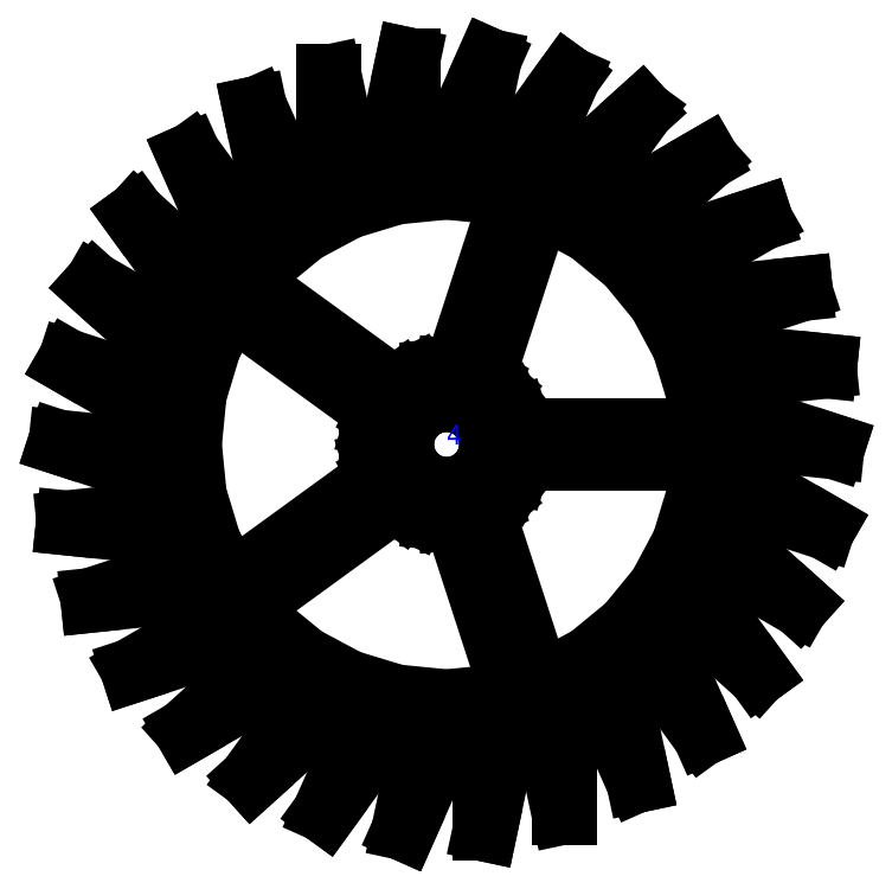
<metadata>
{"format":"dxf","ext":"dxf","renderer":"ezdxf+matplotlib","layout":"modelspace","background":"white","min_lineweight":24,"dpi":150}
</metadata>
<code>
0
SECTION
2
ENTITIES
0
LINE
8
0
10
9.629
20
-43.88
30
0
11
11.4
21
-43.34
31
0
0
LINE
8
0
10
11.4
20
-43.34
30
0
11
11.48
21
-43.59
31
0
0
LINE
8
0
10
11.48
20
-43.59
30
0
11
14.61
21
-42.57
31
0
0
LINE
8
0
10
14.61
20
-42.57
30
0
11
17.69
21
-57.06
31
0
0
LINE
8
0
10
17.69
20
-57.06
30
0
11
18.54
21
-57.06
31
0
0
LINE
8
0
10
18.54
20
-57.06
30
0
11
18.54
21
-40.87
31
0
0
LINE
8
0
10
18.54
20
-40.87
30
0
11
23.07
21
-38.45
31
0
0
LINE
8
0
10
23.07
20
-38.45
30
0
11
29.17
21
-52.14
31
0
0
LINE
8
0
10
29.17
20
-52.14
30
0
11
30
21
-51.96
31
0
0
LINE
8
0
10
30
20
-51.96
30
0
11
26.62
21
-36.08
31
0
0
LINE
8
0
10
26.62
20
-36.08
30
0
11
30.58
21
-32.84
31
0
0
LINE
8
0
10
30.58
20
-32.84
30
0
11
39.37
21
-44.93
31
0
0
LINE
8
0
10
39.37
20
-44.93
30
0
11
40.15
21
-44.59
31
0
0
LINE
8
0
10
40.15
20
-44.59
30
0
11
33.53
21
-29.73
31
0
0
LINE
8
0
10
33.53
20
-29.73
30
0
11
36.77
21
-25.79
31
0
0
LINE
8
0
10
36.77
20
-25.79
30
0
11
47.85
21
-35.77
31
0
0
LINE
8
0
10
47.85
20
-35.77
30
0
11
48.54
21
-35.27
31
0
0
LINE
8
0
10
48.54
20
-35.27
30
0
11
38.97
21
-22.09
31
0
0
LINE
8
0
10
38.97
20
-22.09
30
0
11
41.37
21
-17.6
31
0
0
LINE
8
0
10
41.37
20
-17.6
30
0
11
54.24
21
-25.04
31
0
0
LINE
8
0
10
54.24
20
-25.04
30
0
11
54.81
21
-24.4
31
0
0
LINE
8
0
10
54.81
20
-24.4
30
0
11
42.7
21
-13.5
31
0
0
LINE
8
0
10
42.7
20
-13.5
30
0
11
44.14
21
-8.779
31
0
0
LINE
8
0
10
44.14
20
-8.779
30
0
11
44.15
21
-8.625
31
0
0
LINE
8
0
10
44.15
20
-8.625
30
0
11
58.26
21
-13.21
31
0
0
LINE
8
0
10
58.26
20
-13.21
30
0
11
58.69
21
-12.47
31
0
0
LINE
8
0
10
58.69
20
-12.47
30
0
11
44.57
21
-4.325
31
0
0
LINE
8
0
10
44.57
20
-4.325
30
0
11
44.75
21
-2.55
31
0
0
LINE
8
0
10
44.75
20
-2.55
30
0
11
45
21
-2.55
31
0
0
LINE
8
0
10
45
20
-2.55
30
0
11
45
21
0.7406
31
0
0
LINE
8
0
10
45
20
0.7406
30
0
11
59.74
21
-0.8084
31
0
0
LINE
8
0
10
59.74
20
-0.8084
30
0
11
60
21
0
31
0
0
LINE
8
0
10
60
20
0
30
0
11
44.5
21
5.035
31
0
0
LINE
8
0
10
44.5
20
5.035
30
0
11
44.14
21
8.779
31
0
0
LINE
8
0
10
44.14
20
8.779
30
0
11
43.74
21
10.07
31
0
0
LINE
8
0
10
43.74
20
10.07
30
0
11
58.6
21
11.63
31
0
0
LINE
8
0
10
58.6
20
11.63
30
0
11
58.69
21
12.47
31
0
0
LINE
8
0
10
58.69
20
12.47
30
0
11
42.5
21
14.18
31
0
0
LINE
8
0
10
42.5
20
14.18
30
0
11
41.57
21
17.22
31
0
0
LINE
8
0
10
41.57
20
17.22
30
0
11
40.66
21
18.93
31
0
0
LINE
8
0
10
40.66
20
18.93
30
0
11
54.9
21
23.56
31
0
0
LINE
8
0
10
54.9
20
23.56
30
0
11
54.81
21
24.4
31
0
0
LINE
8
0
10
54.81
20
24.4
30
0
11
38.64
21
22.7
31
0
0
LINE
8
0
10
38.64
20
22.7
30
0
11
37.42
21
25
31
0
0
LINE
8
0
10
37.42
20
25
30
0
11
35.81
21
26.96
31
0
0
LINE
8
0
10
35.81
20
26.96
30
0
11
48.8
21
34.46
31
0
0
LINE
8
0
10
48.8
20
34.46
30
0
11
48.54
21
35.27
31
0
0
LINE
8
0
10
48.54
20
35.27
30
0
11
33.11
21
30.25
31
0
0
LINE
8
0
10
33.11
20
30.25
30
0
11
31.82
21
31.82
31
0
0
LINE
8
0
10
31.82
20
31.82
30
0
11
29.41
21
33.8
31
0
0
LINE
8
0
10
29.41
20
33.8
30
0
11
40.57
21
43.85
31
0
0
LINE
8
0
10
40.57
20
43.85
30
0
11
40.15
21
44.59
31
0
0
LINE
8
0
10
40.15
20
44.59
30
0
11
26.13
21
36.49
31
0
0
LINE
8
0
10
26.13
20
36.49
30
0
11
25
21
37.42
31
0
0
LINE
8
0
10
25
20
37.42
30
0
11
21.73
21
39.16
31
0
0
LINE
8
0
10
21.73
20
39.16
30
0
11
30.57
21
51.33
31
0
0
LINE
8
0
10
30.57
20
51.33
30
0
11
30
21
51.96
31
0
0
LINE
8
0
10
30
20
51.96
30
0
11
18
21
41.16
31
0
0
LINE
8
0
10
18
20
41.16
30
0
11
17.22
21
41.57
31
0
0
LINE
8
0
10
17.22
20
41.57
30
0
11
16.28
21
41.86
31
0
0
LINE
8
0
10
16.28
20
41.86
30
0
11
16.33
21
42.01
31
0
0
LINE
8
0
10
16.33
20
42.01
30
0
11
13.2
21
43.03
31
0
0
LINE
8
0
10
13.2
20
43.03
30
0
11
19.23
21
56.56
31
0
0
LINE
8
0
10
19.23
20
56.56
30
0
11
18.54
21
57.06
31
0
0
LINE
8
0
10
18.54
20
57.06
30
0
11
9.082
21
44.04
31
0
0
LINE
8
0
10
9.082
20
44.04
30
0
11
8.779
21
44.14
31
0
0
LINE
8
0
10
8.779
20
44.14
30
0
11
3.921
21
44.61
31
0
0
LINE
8
0
10
3.921
20
44.61
30
0
11
7.048
21
59.33
31
0
0
LINE
8
0
10
7.048
20
59.33
30
0
11
6.272
21
59.67
31
0
0
LINE
8
0
10
6.272
20
59.67
30
0
11
-0.2723
21
44.97
31
0
0
LINE
8
0
10
-0.2723
20
44.97
30
0
11
-5.44
21
44.46
31
0
0
LINE
8
0
10
-5.44
20
44.46
30
0
11
-5.44
21
59.49
31
0
0
LINE
8
0
10
-5.44
20
59.49
30
0
11
-6.272
21
59.67
31
0
0
LINE
8
0
10
-6.272
20
59.67
30
0
11
-9.629
21
43.88
31
0
0
LINE
8
0
10
-9.629
20
43.88
30
0
11
-14.57
21
42.38
31
0
0
LINE
8
0
10
-14.57
20
42.38
30
0
11
-17.69
21
57.06
31
0
0
LINE
8
0
10
-17.69
20
57.06
30
0
11
-18.54
21
57.06
31
0
0
LINE
8
0
10
-18.54
20
57.06
30
0
11
-18.54
21
40.87
31
0
0
LINE
8
0
10
-18.54
20
40.87
30
0
11
-23.07
21
38.45
31
0
0
LINE
8
0
10
-23.07
20
38.45
30
0
11
-29.17
21
52.14
31
0
0
LINE
8
0
10
-29.17
20
52.14
30
0
11
-30
21
51.96
31
0
0
LINE
8
0
10
-30
20
51.96
30
0
11
-26.62
21
36.08
31
0
0
LINE
8
0
10
-26.62
20
36.08
30
0
11
-30.58
21
32.84
31
0
0
LINE
8
0
10
-30.58
20
32.84
30
0
11
-39.37
21
44.93
31
0
0
LINE
8
0
10
-39.37
20
44.93
30
0
11
-40.15
21
44.59
31
0
0
LINE
8
0
10
-40.15
20
44.59
30
0
11
-33.53
21
29.73
31
0
0
LINE
8
0
10
-33.53
20
29.73
30
0
11
-34.67
21
28.34
31
0
0
LINE
8
0
10
-34.67
20
28.34
30
0
11
-34.91
21
28.51
31
0
0
LINE
8
0
10
-34.91
20
28.51
30
0
11
-36.84
21
25.85
31
0
0
LINE
8
0
10
-36.84
20
25.85
30
0
11
-47.85
21
35.77
31
0
0
LINE
8
0
10
-47.85
20
35.77
30
0
11
-48.54
21
35.27
31
0
0
LINE
8
0
10
-48.54
20
35.27
30
0
11
-38.97
21
22.09
31
0
0
LINE
8
0
10
-38.97
20
22.09
30
0
11
-41.37
21
17.6
31
0
0
LINE
8
0
10
-41.37
20
17.6
30
0
11
-54.24
21
25.04
31
0
0
LINE
8
0
10
-54.24
20
25.04
30
0
11
-54.81
21
24.4
31
0
0
LINE
8
0
10
-54.81
20
24.4
30
0
11
-42.7
21
13.5
31
0
0
LINE
8
0
10
-42.7
20
13.5
30
0
11
-44.14
21
8.779
31
0
0
LINE
8
0
10
-44.14
20
8.779
30
0
11
-44.15
21
8.625
31
0
0
LINE
8
0
10
-44.15
20
8.625
30
0
11
-58.26
21
13.21
31
0
0
LINE
8
0
10
-58.26
20
13.21
30
0
11
-58.69
21
12.47
31
0
0
LINE
8
0
10
-58.69
20
12.47
30
0
11
-44.57
21
4.325
31
0
0
LINE
8
0
10
-44.57
20
4.325
30
0
11
-45
21
0
31
0
0
LINE
8
0
10
-45
20
0
30
0
11
-44.93
21
-0.7483
31
0
0
LINE
8
0
10
-44.93
20
-0.7483
30
0
11
-59.74
21
0.8084
31
0
0
LINE
8
0
10
-59.74
20
0.8084
30
0
11
-60
21
0
31
0
0
LINE
8
0
10
-60
20
0
30
0
11
-44.5
21
-5.035
31
0
0
LINE
8
0
10
-44.5
20
-5.035
30
0
11
-44.14
21
-8.779
31
0
0
LINE
8
0
10
-44.14
20
-8.779
30
0
11
-43.74
21
-10.07
31
0
0
LINE
8
0
10
-43.74
20
-10.07
30
0
11
-58.6
21
-11.63
31
0
0
LINE
8
0
10
-58.6
20
-11.63
30
0
11
-58.69
21
-12.47
31
0
0
LINE
8
0
10
-58.69
20
-12.47
30
0
11
-42.5
21
-14.18
31
0
0
LINE
8
0
10
-42.5
20
-14.18
30
0
11
-41.57
21
-17.22
31
0
0
LINE
8
0
10
-41.57
20
-17.22
30
0
11
-40.66
21
-18.93
31
0
0
LINE
8
0
10
-40.66
20
-18.93
30
0
11
-54.9
21
-23.56
31
0
0
LINE
8
0
10
-54.9
20
-23.56
30
0
11
-54.81
21
-24.4
31
0
0
LINE
8
0
10
-54.81
20
-24.4
30
0
11
-38.64
21
-22.7
31
0
0
LINE
8
0
10
-38.64
20
-22.7
30
0
11
-37.79
21
-24.3
31
0
0
LINE
8
0
10
-37.79
20
-24.3
30
0
11
-37.9
21
-24.39
31
0
0
LINE
8
0
10
-37.9
20
-24.39
30
0
11
-35.97
21
-27.05
31
0
0
LINE
8
0
10
-35.97
20
-27.05
30
0
11
-48.8
21
-34.46
31
0
0
LINE
8
0
10
-48.8
20
-34.46
30
0
11
-48.54
21
-35.27
31
0
0
LINE
8
0
10
-48.54
20
-35.27
30
0
11
-33.11
21
-30.25
31
0
0
LINE
8
0
10
-33.11
20
-30.25
30
0
11
-31.82
21
-31.82
31
0
0
LINE
8
0
10
-31.82
20
-31.82
30
0
11
-29.41
21
-33.8
31
0
0
LINE
8
0
10
-29.41
20
-33.8
30
0
11
-40.57
21
-43.85
31
0
0
LINE
8
0
10
-40.57
20
-43.85
30
0
11
-40.15
21
-44.59
31
0
0
LINE
8
0
10
-40.15
20
-44.59
30
0
11
-26.13
21
-36.49
31
0
0
LINE
8
0
10
-26.13
20
-36.49
30
0
11
-25
21
-37.42
31
0
0
LINE
8
0
10
-25
20
-37.42
30
0
11
-21.73
21
-39.16
31
0
0
LINE
8
0
10
-21.73
20
-39.16
30
0
11
-30.57
21
-51.33
31
0
0
LINE
8
0
10
-30.57
20
-51.33
30
0
11
-30
21
-51.96
31
0
0
LINE
8
0
10
-30
20
-51.96
30
0
11
-18
21
-41.16
31
0
0
LINE
8
0
10
-18
20
-41.16
30
0
11
-17.22
21
-41.57
31
0
0
LINE
8
0
10
-17.22
20
-41.57
30
0
11
-13.11
21
-42.82
31
0
0
LINE
8
0
10
-13.11
20
-42.82
30
0
11
-19.23
21
-56.56
31
0
0
LINE
8
0
10
-19.23
20
-56.56
30
0
11
-18.54
21
-57.06
31
0
0
LINE
8
0
10
-18.54
20
-57.06
30
0
11
-9.082
21
-44.04
31
0
0
LINE
8
0
10
-9.082
20
-44.04
30
0
11
-8.779
21
-44.14
31
0
0
LINE
8
0
10
-8.779
20
-44.14
30
0
11
-3.921
21
-44.61
31
0
0
LINE
8
0
10
-3.921
20
-44.61
30
0
11
-7.048
21
-59.33
31
0
0
LINE
8
0
10
-7.048
20
-59.33
30
0
11
-6.272
21
-59.67
31
0
0
LINE
8
0
10
-6.272
20
-59.67
30
0
11
0.2723
21
-44.97
31
0
0
LINE
8
0
10
0.2723
20
-44.97
30
0
11
5.44
21
-44.46
31
0
0
LINE
8
0
10
5.44
20
-44.46
30
0
11
5.44
21
-59.49
31
0
0
LINE
8
0
10
5.44
20
-59.49
30
0
11
6.272
21
-59.67
31
0
0
LINE
8
0
10
6.272
20
-59.67
30
0
11
9.629
21
-43.88
31
0
0
LINE
8
0
10
-29.95
20
24.92
30
0
11
-27.68
21
27.68
31
0
0
LINE
8
0
10
-27.68
20
27.68
30
0
11
-21.75
21
32.55
31
0
0
LINE
8
0
10
-21.75
20
32.55
30
0
11
-14.98
21
36.17
31
0
0
LINE
8
0
10
-14.98
20
36.17
30
0
11
-7.638
21
38.4
31
0
0
LINE
8
0
10
-7.638
20
38.4
30
0
11
0
21
39.15
31
0
0
LINE
8
0
10
0
20
39.15
30
0
11
7.638
21
38.4
31
0
0
LINE
8
0
10
7.638
20
38.4
30
0
11
9.601
21
37.8
31
0
0
LINE
8
0
10
9.601
20
37.8
30
0
11
1.123
21
11.71
31
0
0
LINE
8
0
10
1.123
20
11.71
30
0
11
0
21
11.82
31
0
0
LINE
8
0
10
0
20
11.82
30
0
11
-2.306
21
11.59
31
0
0
LINE
8
0
10
-2.306
20
11.59
30
0
11
-4.523
21
10.92
31
0
0
LINE
8
0
10
-4.523
20
10.92
30
0
11
-6.566
21
9.826
31
0
0
LINE
8
0
10
-6.566
20
9.826
30
0
11
-7.796
21
8.816
31
0
0
LINE
8
0
10
-7.796
20
8.816
30
0
11
-29.95
21
24.92
31
0
0
LINE
8
0
10
11.52
20
2.55
30
0
11
10.92
21
4.523
31
0
0
LINE
8
0
10
10.92
20
4.523
30
0
11
9.826
21
6.566
31
0
0
LINE
8
0
10
9.826
20
6.566
30
0
11
8.357
21
8.357
31
0
0
LINE
8
0
10
8.357
20
8.357
30
0
11
6.566
21
9.826
31
0
0
LINE
8
0
10
6.566
20
9.826
30
0
11
5.976
21
10.14
31
0
0
LINE
8
0
10
5.976
20
10.14
30
0
11
14.48
21
36.32
31
0
0
LINE
8
0
10
14.48
20
36.32
30
0
11
14.98
21
36.17
31
0
0
LINE
8
0
10
14.98
20
36.17
30
0
11
21.75
21
32.55
31
0
0
LINE
8
0
10
21.75
20
32.55
30
0
11
27.68
21
27.68
31
0
0
LINE
8
0
10
27.68
20
27.68
30
0
11
32.55
21
21.75
31
0
0
LINE
8
0
10
32.55
20
21.75
30
0
11
36.17
21
14.98
31
0
0
LINE
8
0
10
36.17
20
14.98
30
0
11
38.4
21
7.638
31
0
0
LINE
8
0
10
38.4
20
7.638
30
0
11
38.9
21
2.55
31
0
0
LINE
8
0
10
38.9
20
2.55
30
0
11
11.52
21
2.55
31
0
0
LINE
8
0
10
-36.17
20
-14.98
30
0
11
-38.4
21
-7.638
31
0
0
LINE
8
0
10
-38.4
20
-7.638
30
0
11
-39.15
21
0
31
0
0
LINE
8
0
10
-39.15
20
0
30
0
11
-38.4
21
7.638
31
0
0
LINE
8
0
10
-38.4
20
7.638
30
0
11
-36.17
21
14.98
31
0
0
LINE
8
0
10
-36.17
20
14.98
30
0
11
-33.03
21
20.85
31
0
0
LINE
8
0
10
-33.03
20
20.85
30
0
11
-10.82
21
4.709
31
0
0
LINE
8
0
10
-10.82
20
4.709
30
0
11
-10.92
21
4.523
31
0
0
LINE
8
0
10
-10.92
20
4.523
30
0
11
-11.59
21
2.306
31
0
0
LINE
8
0
10
-11.59
20
2.306
30
0
11
-11.82
21
0
31
0
0
LINE
8
0
10
-11.82
20
0
30
0
11
-11.59
21
-2.306
31
0
0
LINE
8
0
10
-11.59
20
-2.306
30
0
11
-10.92
21
-4.523
31
0
0
LINE
8
0
10
-10.92
20
-4.523
30
0
11
-10.82
21
-4.709
31
0
0
LINE
8
0
10
-10.82
20
-4.709
30
0
11
-33.03
21
-20.85
31
0
0
LINE
8
0
10
-33.03
20
-20.85
30
0
11
-36.17
21
-14.98
31
0
0
LINE
8
0
10
-1.268
20
-6.375
30
0
11
-2.487
21
-6.005
31
0
0
LINE
8
0
10
-2.487
20
-6.005
30
0
11
-3.611
21
-5.405
31
0
0
LINE
8
0
10
-3.611
20
-5.405
30
0
11
-4.596
21
-4.596
31
0
0
LINE
8
0
10
-4.596
20
-4.596
30
0
11
-5.405
21
-3.611
31
0
0
LINE
8
0
10
-5.405
20
-3.611
30
0
11
-6.005
21
-2.487
31
0
0
LINE
8
0
10
-6.005
20
-2.487
30
0
11
-6.375
21
-1.268
31
0
0
LINE
8
0
10
-6.375
20
-1.268
30
0
11
-6.5
21
0
31
0
0
LINE
8
0
10
-6.5
20
0
30
0
11
-6.375
21
1.268
31
0
0
LINE
8
0
10
-6.375
20
1.268
30
0
11
-6.005
21
2.487
31
0
0
LINE
8
0
10
-6.005
20
2.487
30
0
11
-5.405
21
3.611
31
0
0
LINE
8
0
10
-5.405
20
3.611
30
0
11
-4.596
21
4.596
31
0
0
LINE
8
0
10
-4.596
20
4.596
30
0
11
-3.611
21
5.405
31
0
0
LINE
8
0
10
-3.611
20
5.405
30
0
11
-2.487
21
6.005
31
0
0
LINE
8
0
10
-2.487
20
6.005
30
0
11
-1.268
21
6.375
31
0
0
LINE
8
0
10
-1.268
20
6.375
30
0
11
0
21
6.5
31
0
0
LINE
8
0
10
0
20
6.5
30
0
11
1.268
21
6.375
31
0
0
LINE
8
0
10
1.268
20
6.375
30
0
11
2.487
21
6.005
31
0
0
LINE
8
0
10
2.487
20
6.005
30
0
11
3.611
21
5.405
31
0
0
LINE
8
0
10
3.611
20
5.405
30
0
11
4.596
21
4.596
31
0
0
LINE
8
0
10
4.596
20
4.596
30
0
11
5.405
21
3.611
31
0
0
LINE
8
0
10
5.405
20
3.611
30
0
11
6.005
21
2.487
31
0
0
LINE
8
0
10
6.005
20
2.487
30
0
11
6.375
21
1.268
31
0
0
LINE
8
0
10
6.375
20
1.268
30
0
11
6.5
21
0
31
0
0
LINE
8
0
10
6.5
20
0
30
0
11
6.375
21
-1.268
31
0
0
LINE
8
0
10
6.375
20
-1.268
30
0
11
6.005
21
-2.487
31
0
0
LINE
8
0
10
6.005
20
-2.487
30
0
11
5.405
21
-3.611
31
0
0
LINE
8
0
10
5.405
20
-3.611
30
0
11
4.596
21
-4.596
31
0
0
LINE
8
0
10
4.596
20
-4.596
30
0
11
3.611
21
-5.405
31
0
0
LINE
8
0
10
3.611
20
-5.405
30
0
11
2.487
21
-6.005
31
0
0
LINE
8
0
10
2.487
20
-6.005
30
0
11
1.268
21
-6.375
31
0
0
LINE
8
0
10
1.268
20
-6.375
30
0
11
0
21
-6.5
31
0
0
LINE
8
0
10
0
20
-6.5
30
0
11
-1.268
21
-6.375
31
0
0
LINE
8
0
10
5.976
20
-10.14
30
0
11
6.566
21
-9.826
31
0
0
LINE
8
0
10
6.566
20
-9.826
30
0
11
8.357
21
-8.357
31
0
0
LINE
8
0
10
8.357
20
-8.357
30
0
11
9.826
21
-6.566
31
0
0
LINE
8
0
10
9.826
20
-6.566
30
0
11
10.92
21
-4.523
31
0
0
LINE
8
0
10
10.92
20
-4.523
30
0
11
11.52
21
-2.55
31
0
0
LINE
8
0
10
11.52
20
-2.55
30
0
11
38.9
21
-2.55
31
0
0
LINE
8
0
10
38.9
20
-2.55
30
0
11
38.4
21
-7.638
31
0
0
LINE
8
0
10
38.4
20
-7.638
30
0
11
36.17
21
-14.98
31
0
0
LINE
8
0
10
36.17
20
-14.98
30
0
11
32.55
21
-21.75
31
0
0
LINE
8
0
10
32.55
20
-21.75
30
0
11
27.68
21
-27.68
31
0
0
LINE
8
0
10
27.68
20
-27.68
30
0
11
21.75
21
-32.55
31
0
0
LINE
8
0
10
21.75
20
-32.55
30
0
11
14.98
21
-36.17
31
0
0
LINE
8
0
10
14.98
20
-36.17
30
0
11
14.48
21
-36.32
31
0
0
LINE
8
0
10
14.48
20
-36.32
30
0
11
5.976
21
-10.14
31
0
0
LINE
8
0
10
-7.638
20
-38.4
30
0
11
-14.98
21
-36.17
31
0
0
LINE
8
0
10
-14.98
20
-36.17
30
0
11
-21.75
21
-32.55
31
0
0
LINE
8
0
10
-21.75
20
-32.55
30
0
11
-27.68
21
-27.68
31
0
0
LINE
8
0
10
-27.68
20
-27.68
30
0
11
-29.95
21
-24.92
31
0
0
LINE
8
0
10
-29.95
20
-24.92
30
0
11
-7.796
21
-8.816
31
0
0
LINE
8
0
10
-7.796
20
-8.816
30
0
11
-6.566
21
-9.826
31
0
0
LINE
8
0
10
-6.566
20
-9.826
30
0
11
-4.523
21
-10.92
31
0
0
LINE
8
0
10
-4.523
20
-10.92
30
0
11
-2.306
21
-11.59
31
0
0
LINE
8
0
10
-2.306
20
-11.59
30
0
11
0
21
-11.82
31
0
0
LINE
8
0
10
0
20
-11.82
30
0
11
1.123
21
-11.71
31
0
0
LINE
8
0
10
1.123
20
-11.71
30
0
11
9.601
21
-37.8
31
0
0
LINE
8
0
10
9.601
20
-37.8
30
0
11
7.638
21
-38.4
31
0
0
LINE
8
0
10
7.638
20
-38.4
30
0
11
0
21
-39.15
31
0
0
LINE
8
0
10
0
20
-39.15
30
0
11
-7.638
21
-38.4
31
0
0
TEXT
8
0
10
0
20
0
30
0
40
3
1
4
7
OpenSans-Regular
0
ENDSEC
0
EOF

</code>
